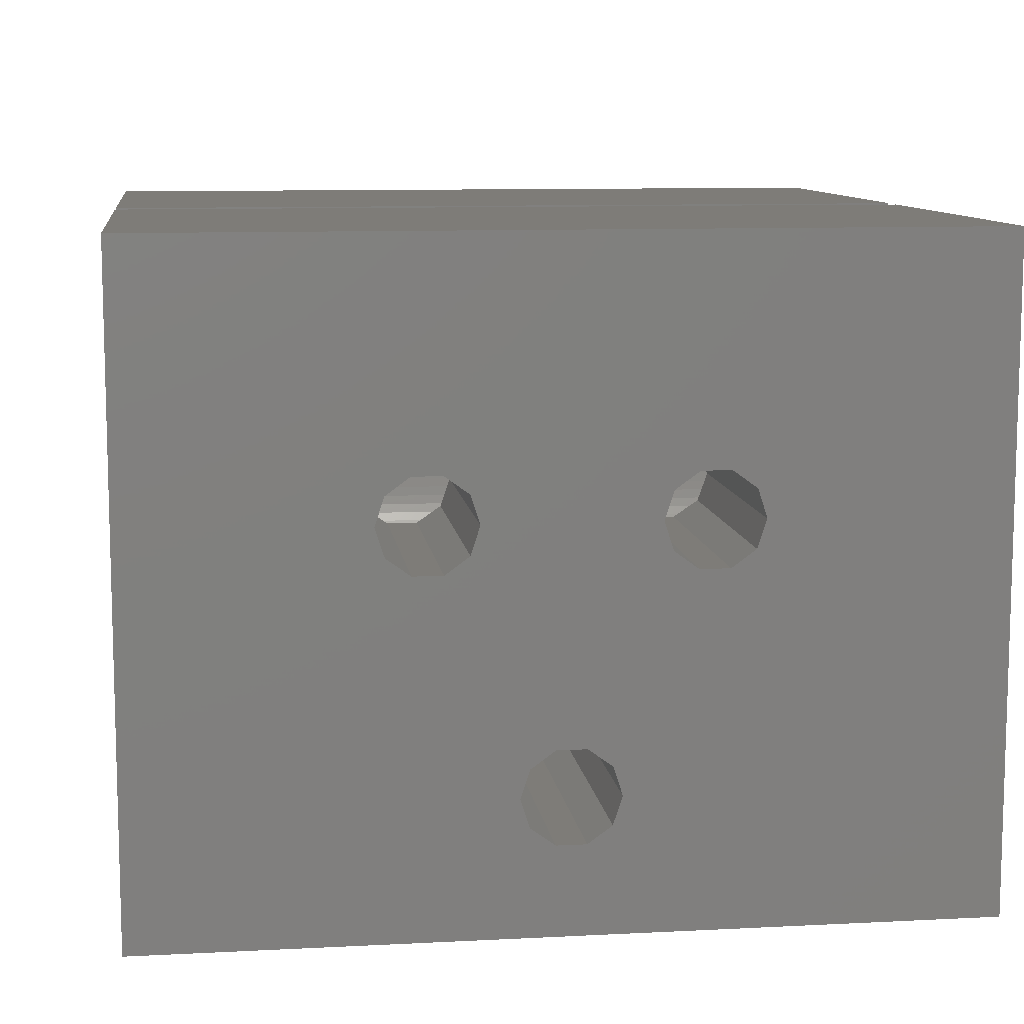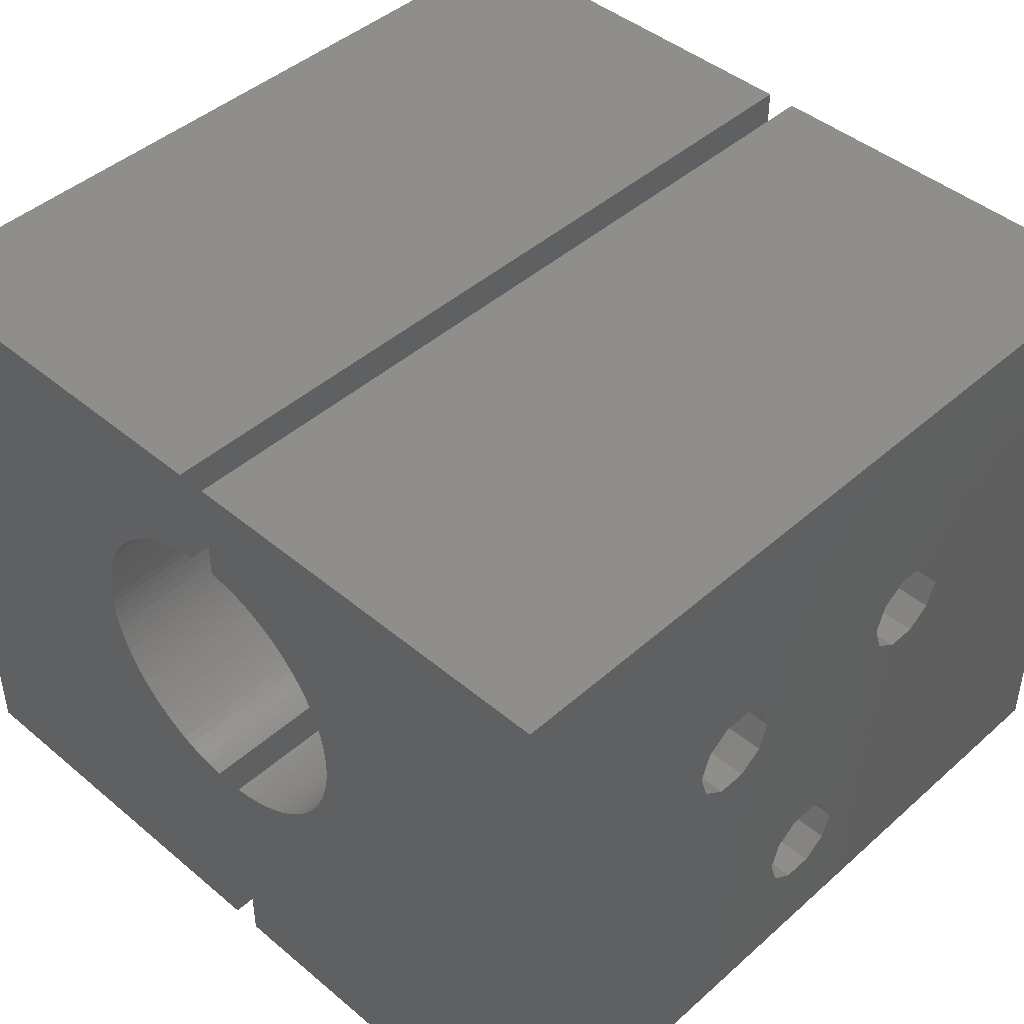
<metadata>
{"format":"stl","ext":"stl","renderer":"f3d","projection":"perspective","resolution":1024,"background":"white","views":[{"elev":10.0,"azim":-97.5,"up":"+Y"},{"elev":44.5,"azim":44.2,"up":"+Y"}]}
</metadata>
<code>
# stl→obj: 396 verts, 808 faces
v -14.13 0.9405 5.711
v -14.13 1.522 12.76
v -14.13 1.522 4.911
v -14.13 0.9405 11.96
v -14.13 0 6.017
v -14.13 0 11.65
v -14.13 -0.9405 5.711
v -14.13 -0.9405 11.96
v -14.13 -7.088 8.339
v -14.13 -1.522 4.911
v -14.13 8.833 -5
v -14.13 1.522 3.922
v -14.13 0.9405 3.122
v -14.13 0 2.817
v -14.13 -13.09 -5
v -14.13 -7.67 7.539
v -14.13 -1.522 3.922
v -14.13 -7.088 9.328
v -14.13 -1.522 12.76
v -14.13 -0.9405 3.122
v -14.13 -8.61 7.233
v -14.13 -10.13 8.339
v -14.13 -10.13 9.328
v -14.13 -9.55 7.539
v -14.13 8.833 22.67
v -14.13 1.522 13.74
v -14.13 0.9405 14.54
v -14.13 0 14.85
v -14.13 -13.09 22.67
v -14.13 -0.9405 14.54
v -14.13 -7.67 10.13
v -14.13 -1.522 13.74
v -14.13 -8.61 10.43
v -14.13 -9.55 10.13
v 5.29 -0.3328 22.67
v 14.13 8.833 22.67
v 5.3 0 22.67
v 5.29 0.3328 22.67
v 5.258 0.6643 22.67
v 5.206 0.9931 22.67
v 5.133 1.318 22.67
v 5.041 1.638 22.67
v 4.928 1.951 22.67
v 4.796 2.257 22.67
v 4.644 2.553 22.67
v 4.475 2.84 22.67
v 4.288 3.115 22.67
v 4.084 3.378 22.67
v 3.864 3.628 22.67
v 3.628 3.864 22.67
v 3.378 4.084 22.67
v 3.115 4.288 22.67
v 0.5 8.833 22.67
v 2.84 4.475 22.67
v 2.553 4.644 22.67
v 2.257 4.796 22.67
v 1.951 4.928 22.67
v 1.638 5.041 22.67
v 1.318 5.133 22.67
v 0.9931 5.206 22.67
v 0.6643 5.258 22.67
v 0.5 5.274 22.67
v 5.258 -0.6643 22.67
v 14.13 -13.09 22.67
v 5.206 -0.9931 22.67
v 5.133 -1.318 22.67
v 5.041 -1.638 22.67
v 4.928 -1.951 22.67
v 4.796 -2.257 22.67
v 4.644 -2.553 22.67
v 4.475 -2.84 22.67
v 4.288 -3.115 22.67
v 4.084 -3.378 22.67
v 3.864 -3.628 22.67
v 3.628 -3.864 22.67
v 3.378 -4.084 22.67
v 3.115 -4.288 22.67
v 0.5 -13.09 22.67
v 2.84 -4.475 22.67
v 2.553 -4.644 22.67
v 2.257 -4.796 22.67
v 1.951 -4.928 22.67
v 1.638 -5.041 22.67
v 1.318 -5.133 22.67
v 0.9931 -5.206 22.67
v 0.6643 -5.258 22.67
v 0.5 -5.274 22.67
v -0.5 8.833 22.67
v -0.6643 5.258 22.67
v -0.5 5.274 22.67
v -0.9931 5.206 22.67
v -1.318 5.133 22.67
v -1.638 5.041 22.67
v -1.951 4.928 22.67
v -2.257 4.796 22.67
v -2.553 4.644 22.67
v -2.84 4.475 22.67
v -3.115 4.288 22.67
v -3.378 4.084 22.67
v -3.628 3.864 22.67
v -3.864 3.628 22.67
v -4.084 3.378 22.67
v -4.288 3.115 22.67
v -5.29 0.3328 22.67
v -5.3 0 22.67
v -5.258 0.6643 22.67
v -5.206 0.9931 22.67
v -5.133 1.318 22.67
v -5.041 1.638 22.67
v -4.928 1.951 22.67
v -4.796 2.257 22.67
v -4.644 2.553 22.67
v -4.475 2.84 22.67
v -0.6643 -5.258 22.67
v -0.5 -13.09 22.67
v -0.5 -5.274 22.67
v -0.9931 -5.206 22.67
v -1.318 -5.133 22.67
v -1.638 -5.041 22.67
v -1.951 -4.928 22.67
v -2.257 -4.796 22.67
v -2.553 -4.644 22.67
v -2.84 -4.475 22.67
v -3.115 -4.288 22.67
v -3.378 -4.084 22.67
v -3.628 -3.864 22.67
v -3.864 -3.628 22.67
v -4.084 -3.378 22.67
v -4.288 -3.115 22.67
v -4.475 -2.84 22.67
v -4.644 -2.553 22.67
v -4.796 -2.257 22.67
v -4.928 -1.951 22.67
v -5.29 -0.3328 22.67
v -5.258 -0.6643 22.67
v -5.206 -0.9931 22.67
v -5.133 -1.318 22.67
v -5.041 -1.638 22.67
v 14.13 0.9405 11.96
v 14.13 1.522 4.911
v 14.13 1.522 12.76
v 14.13 0.9405 5.711
v 14.13 0 11.65
v 14.13 0 6.017
v 14.13 -0.9405 11.96
v 14.13 -0.9405 5.711
v 14.13 -7.088 9.328
v 14.13 -1.522 12.76
v 14.13 1.522 13.74
v 14.13 0.9405 14.54
v 14.13 0 14.85
v 14.13 -7.67 10.13
v 14.13 -1.522 13.74
v 14.13 -7.088 8.339
v 14.13 -1.522 4.911
v 14.13 -0.9405 14.54
v 14.13 -8.61 10.43
v 14.13 -10.13 9.328
v 14.13 -10.13 8.339
v 14.13 -9.55 10.13
v 14.13 8.833 -5
v 14.13 1.522 3.922
v 14.13 0.9405 3.122
v 14.13 0 2.817
v 14.13 -13.09 -5
v 14.13 -0.9405 3.122
v 14.13 -7.67 7.539
v 14.13 -1.522 3.922
v 14.13 -8.61 7.233
v 14.13 -9.55 7.539
v 0.5 8.833 -5
v -0.5 8.833 -5
v -0.5 -13.09 -5
v -0.6643 -5.258 -5
v -0.5 -5.274 -5
v -0.9931 -5.206 -5
v -1.318 -5.133 -5
v -1.638 -5.041 -5
v -1.951 -4.928 -5
v -2.257 -4.796 -5
v -2.553 -4.644 -5
v -2.84 -4.475 -5
v -3.115 -4.288 -5
v -3.378 -4.084 -5
v -3.628 -3.864 -5
v -3.864 -3.628 -5
v -4.084 -3.378 -5
v -4.288 -3.115 -5
v -4.475 -2.84 -5
v -4.644 -2.553 -5
v -4.796 -2.257 -5
v -5.258 -0.6643 -5
v -5.29 -0.3328 -5
v -5.206 -0.9931 -5
v -5.133 -1.318 -5
v -5.041 -1.638 -5
v -4.928 -1.951 -5
v -0.6643 5.258 -5
v -0.5 5.274 -5
v -0.9931 5.206 -5
v -1.318 5.133 -5
v -1.638 5.041 -5
v -1.951 4.928 -5
v -2.257 4.796 -5
v -2.553 4.644 -5
v -2.84 4.475 -5
v -3.115 4.288 -5
v -3.378 4.084 -5
v -3.628 3.864 -5
v -3.864 3.628 -5
v -4.084 3.378 -5
v -4.288 3.115 -5
v -4.475 2.84 -5
v -5.3 0 -5
v -5.29 0.3328 -5
v -5.258 0.6643 -5
v -5.206 0.9931 -5
v -5.133 1.318 -5
v -5.041 1.638 -5
v -4.928 1.951 -5
v -4.796 2.257 -5
v -4.644 2.553 -5
v 5.258 -0.6643 -5
v 5.29 -0.3328 -5
v 5.3 0 -5
v 5.206 -0.9931 -5
v 5.133 -1.318 -5
v 5.041 -1.638 -5
v 4.928 -1.951 -5
v 4.796 -2.257 -5
v 4.644 -2.553 -5
v 4.475 -2.84 -5
v 4.288 -3.115 -5
v 4.084 -3.378 -5
v 3.864 -3.628 -5
v 3.628 -3.864 -5
v 3.378 -4.084 -5
v 3.115 -4.288 -5
v 0.5 -13.09 -5
v 2.84 -4.475 -5
v 2.553 -4.644 -5
v 2.257 -4.796 -5
v 1.951 -4.928 -5
v 1.638 -5.041 -5
v 1.318 -5.133 -5
v 0.9931 -5.206 -5
v 0.6643 -5.258 -5
v 0.5 -5.274 -5
v 5.29 0.3328 -5
v 5.258 0.6643 -5
v 5.206 0.9931 -5
v 5.133 1.318 -5
v 5.041 1.638 -5
v 4.928 1.951 -5
v 4.796 2.257 -5
v 4.644 2.553 -5
v 4.475 2.84 -5
v 4.288 3.115 -5
v 4.084 3.378 -5
v 3.864 3.628 -5
v 3.628 3.864 -5
v 3.378 4.084 -5
v 3.115 4.288 -5
v 2.84 4.475 -5
v 2.553 4.644 -5
v 2.257 4.796 -5
v 1.951 4.928 -5
v 1.638 5.041 -5
v 1.318 5.133 -5
v 0.9931 5.206 -5
v 0.6643 5.258 -5
v 0.5 5.274 -5
v 5.3 0 14.85
v 5.29 0.3328 14.74
v 5.3 0 2.817
v 5.29 0.3328 2.925
v 5.3 0 6.017
v 5.29 0.3328 11.76
v 5.29 0.3328 5.909
v 5.3 0 11.65
v -5.3 0 14.85
v -5.29 0.3328 14.74
v -5.3 0 2.817
v -5.29 0.3328 2.925
v -5.3 0 11.65
v -5.29 0.3328 5.909
v -5.29 0.3328 11.76
v -5.3 0 6.017
v 5.133 -1.318 3.642
v 5.074 -1.522 3.922
v 5.074 -1.522 12.76
v 5.074 -1.522 4.911
v 5.074 -1.522 13.74
v 5.133 -1.318 12.48
v 5.133 -1.318 5.191
v 5.133 -1.318 14.02
v 5.206 0.9931 14.47
v 5.133 1.318 14.02
v 5.206 0.9931 3.195
v 5.133 1.318 3.642
v 5.206 0.9931 5.639
v 5.133 1.318 12.48
v 5.133 1.318 5.191
v 5.206 0.9931 12.03
v 5.074 1.522 12.76
v 5.074 1.522 4.911
v 5.074 1.522 3.922
v 5.074 1.522 13.74
v -5.206 0.9931 14.47
v -5.133 1.318 14.02
v -5.206 0.9931 3.195
v -5.133 1.318 3.642
v -5.206 0.9931 12.03
v -5.133 1.318 5.191
v -5.133 1.318 12.48
v -5.206 0.9931 5.639
v 5.214 0.9405 14.54
v 5.258 0.6643 14.63
v 5.214 0.9405 3.122
v 5.258 0.6643 3.033
v 5.214 0.9405 5.711
v 5.214 0.9405 11.96
v 5.258 0.6643 5.801
v 5.258 0.6643 11.87
v -5.074 1.522 4.911
v -5.074 1.522 12.76
v -5.074 1.522 13.74
v -5.074 1.522 3.922
v -5.214 0.9405 14.54
v -5.258 0.6643 14.63
v -5.214 0.9405 3.122
v -5.258 0.6643 3.033
v -5.214 0.9405 11.96
v -5.214 0.9405 5.711
v -5.258 0.6643 11.87
v -5.258 0.6643 5.801
v 5.258 -0.6643 14.63
v 5.214 -0.9405 14.54
v 5.206 -0.9931 14.47
v 5.258 -0.6643 3.033
v 5.214 -0.9405 3.122
v 5.206 -0.9931 3.195
v 5.214 -0.9405 5.711
v 5.258 -0.6643 11.87
v 5.258 -0.6643 5.801
v 5.214 -0.9405 11.96
v 5.206 -0.9931 5.639
v 5.206 -0.9931 12.03
v 5.29 -0.3328 14.74
v 5.29 -0.3328 2.925
v 5.29 -0.3328 11.76
v 5.29 -0.3328 5.909
v -5.29 -0.3328 14.74
v -5.29 -0.3328 2.925
v -5.29 -0.3328 11.76
v -5.29 -0.3328 5.909
v -5.258 -0.6643 14.63
v -5.258 -0.6643 3.033
v -5.258 -0.6643 11.87
v -5.258 -0.6643 5.801
v -5.214 -0.9405 14.54
v -5.206 -0.9931 14.47
v -5.214 -0.9405 3.122
v -5.206 -0.9931 3.195
v -5.214 -0.9405 11.96
v -5.214 -0.9405 5.711
v -5.206 -0.9931 12.03
v -5.206 -0.9931 5.639
v -5.133 -1.318 14.02
v -5.074 -1.522 13.74
v -5.074 -1.522 4.911
v -5.074 -1.522 12.76
v -5.074 -1.522 3.922
v -5.133 -1.318 5.191
v -5.133 -1.318 12.48
v -5.133 -1.318 3.642
v -0.5 -7.088 9.328
v -0.5 -7.67 10.13
v -0.5 -8.61 10.43
v -0.5 -9.55 10.13
v -0.5 -10.13 9.328
v -0.5 -10.13 8.339
v -0.5 -7.088 8.339
v -0.5 -7.67 7.539
v -0.5 -8.61 7.233
v -0.5 -9.55 7.539
v 0.5 -7.088 8.339
v 0.5 -7.67 7.539
v 0.5 -8.61 7.233
v 0.5 -9.55 7.539
v 0.5 -10.13 8.339
v 0.5 -10.13 9.328
v 0.5 -7.088 9.328
v 0.5 -7.67 10.13
v 0.5 -8.61 10.43
v 0.5 -9.55 10.13
f 1 2 3
f 1 4 2
f 5 4 1
f 5 6 4
f 7 6 5
f 7 8 6
f 9 7 10
f 7 9 8
f 3 11 12
f 11 13 12
f 11 14 13
f 15 14 11
f 16 10 17
f 18 8 9
f 8 18 19
f 15 17 20
f 10 16 9
f 14 15 20
f 17 15 21
f 17 21 16
f 22 15 23
f 24 15 22
f 21 15 24
f 11 3 25
f 2 25 3
f 26 25 2
f 27 25 26
f 28 25 27
f 29 28 30
f 31 19 18
f 19 31 32
f 33 32 31
f 29 32 33
f 32 29 30
f 29 33 34
f 28 29 25
f 23 29 34
f 29 23 15
f 35 36 37
f 36 38 37
f 36 39 38
f 36 40 39
f 36 41 40
f 36 42 41
f 36 43 42
f 36 44 43
f 36 45 44
f 36 46 45
f 36 47 46
f 36 48 47
f 36 49 48
f 36 50 49
f 36 51 50
f 36 52 51
f 53 52 36
f 52 53 54
f 54 53 55
f 55 53 56
f 56 53 57
f 57 53 58
f 58 53 59
f 59 53 60
f 60 53 61
f 61 53 62
f 63 36 35
f 36 63 64
f 65 64 63
f 66 64 65
f 67 64 66
f 68 64 67
f 69 64 68
f 70 64 69
f 71 64 70
f 72 64 71
f 73 64 72
f 74 64 73
f 75 64 74
f 76 64 75
f 77 64 76
f 78 77 79
f 78 79 80
f 78 80 81
f 78 81 82
f 78 82 83
f 78 83 84
f 78 84 85
f 78 85 86
f 78 86 87
f 77 78 64
f 88 89 90
f 88 91 89
f 88 92 91
f 88 93 92
f 88 94 93
f 88 95 94
f 88 96 95
f 88 97 96
f 88 98 97
f 25 98 88
f 98 25 99
f 99 25 100
f 100 25 101
f 101 25 102
f 102 25 103
f 104 25 105
f 106 25 104
f 107 25 106
f 108 25 107
f 109 25 108
f 110 25 109
f 111 25 110
f 112 25 111
f 113 25 112
f 103 25 113
f 114 115 116
f 117 115 114
f 118 115 117
f 119 115 118
f 120 115 119
f 121 115 120
f 122 115 121
f 123 115 122
f 124 115 123
f 29 124 125
f 29 125 126
f 29 126 127
f 29 127 128
f 29 128 129
f 29 129 130
f 29 130 131
f 29 131 132
f 29 132 133
f 25 134 105
f 25 135 134
f 29 135 25
f 135 29 136
f 136 29 137
f 137 29 138
f 138 29 133
f 124 29 115
f 139 140 141
f 139 142 140
f 143 142 139
f 143 144 142
f 145 144 143
f 145 146 144
f 147 145 148
f 145 147 146
f 141 36 149
f 36 150 149
f 36 151 150
f 64 151 36
f 152 148 153
f 154 146 147
f 146 154 155
f 64 153 156
f 148 152 147
f 151 64 156
f 153 64 157
f 153 157 152
f 158 64 159
f 160 64 158
f 157 64 160
f 36 141 161
f 140 161 141
f 162 161 140
f 163 161 162
f 164 161 163
f 165 164 166
f 167 155 154
f 155 167 168
f 169 168 167
f 165 168 169
f 168 165 166
f 165 169 170
f 164 165 161
f 159 165 170
f 165 159 64
f 161 53 36
f 53 161 171
f 172 25 88
f 25 172 11
f 173 174 175
f 173 176 174
f 173 177 176
f 173 178 177
f 173 179 178
f 173 180 179
f 173 181 180
f 173 182 181
f 173 183 182
f 15 183 173
f 183 15 184
f 184 15 185
f 185 15 186
f 186 15 187
f 187 15 188
f 188 15 189
f 189 15 190
f 190 15 191
f 192 11 193
f 11 192 15
f 194 15 192
f 195 15 194
f 196 15 195
f 197 15 196
f 191 15 197
f 198 172 199
f 200 172 198
f 201 172 200
f 202 172 201
f 203 172 202
f 204 172 203
f 205 172 204
f 206 172 205
f 207 172 206
f 11 207 208
f 11 208 209
f 11 209 210
f 11 210 211
f 11 211 212
f 11 212 213
f 193 11 214
f 214 11 215
f 215 11 216
f 216 11 217
f 217 11 218
f 218 11 219
f 219 11 220
f 220 11 221
f 221 11 222
f 207 11 172
f 222 11 213
f 223 161 165
f 161 224 225
f 161 223 224
f 165 226 223
f 165 227 226
f 165 228 227
f 165 229 228
f 165 230 229
f 165 231 230
f 165 232 231
f 165 233 232
f 165 234 233
f 165 235 234
f 165 236 235
f 165 237 236
f 165 238 237
f 239 238 165
f 238 239 240
f 240 239 241
f 241 239 242
f 242 239 243
f 243 239 244
f 244 239 245
f 245 239 246
f 246 239 247
f 247 239 248
f 249 161 225
f 250 161 249
f 251 161 250
f 252 161 251
f 253 161 252
f 254 161 253
f 255 161 254
f 256 161 255
f 257 161 256
f 258 161 257
f 259 161 258
f 260 161 259
f 261 161 260
f 262 161 261
f 263 161 262
f 171 263 264
f 171 264 265
f 171 265 266
f 171 266 267
f 171 267 268
f 171 268 269
f 171 269 270
f 171 270 271
f 171 271 272
f 263 171 161
f 239 64 78
f 64 239 165
f 15 115 29
f 115 15 173
f 273 38 274
f 38 273 37
f 275 249 225
f 249 275 276
f 277 278 279
f 278 277 280
f 281 104 105
f 104 281 282
f 283 215 284
f 215 283 214
f 285 286 287
f 286 285 288
f 260 50 261
f 50 260 49
f 101 209 100
f 209 101 210
f 254 44 255
f 44 254 43
f 264 52 54
f 52 264 263
f 112 213 113
f 213 112 222
f 113 212 103
f 212 113 213
f 201 91 92
f 91 201 200
f 228 289 227
f 290 291 292
f 290 293 291
f 290 228 293
f 289 228 290
f 292 294 295
f 294 292 291
f 67 296 293
f 296 67 66
f 67 293 228
f 297 41 298
f 41 297 40
f 299 252 251
f 252 299 300
f 301 302 303
f 302 301 304
f 303 305 306
f 305 303 302
f 253 307 42
f 300 253 252
f 253 300 307
f 306 42 307
f 305 42 306
f 308 42 305
f 298 42 308
f 42 298 41
f 256 46 257
f 46 256 45
f 271 60 61
f 60 271 270
f 272 61 62
f 61 272 271
f 267 56 57
f 56 267 266
f 263 51 52
f 51 263 262
f 309 108 107
f 108 309 310
f 311 218 312
f 218 311 217
f 313 314 315
f 314 313 316
f 207 97 98
f 97 207 206
f 205 95 96
f 95 205 204
f 209 99 100
f 99 209 208
f 200 89 91
f 89 200 198
f 236 74 235
f 74 236 75
f 132 197 133
f 197 132 191
f 243 83 82
f 83 243 244
f 317 40 297
f 318 40 317
f 40 318 39
f 251 319 299
f 320 251 250
f 251 320 319
f 321 304 301
f 321 322 304
f 323 322 321
f 322 323 324
f 274 39 318
f 39 274 38
f 276 250 249
f 250 276 320
f 279 324 323
f 324 279 278
f 258 48 259
f 48 258 47
f 259 49 260
f 49 259 48
f 257 47 258
f 47 257 46
f 255 45 256
f 45 255 44
f 270 59 60
f 59 270 269
f 268 57 58
f 57 268 267
f 266 55 56
f 55 266 265
f 265 54 55
f 54 265 264
f 262 50 51
f 50 262 261
f 102 210 101
f 210 102 211
f 103 211 102
f 211 103 212
f 110 221 111
f 221 110 220
f 111 222 112
f 222 111 221
f 109 220 110
f 220 109 219
f 315 325 326
f 325 315 314
f 109 327 219
f 310 109 108
f 109 310 327
f 326 219 327
f 325 219 326
f 328 219 325
f 312 219 328
f 219 312 218
f 107 329 309
f 330 107 106
f 107 330 329
f 331 217 311
f 332 217 331
f 217 332 216
f 333 316 313
f 333 334 316
f 335 334 333
f 334 335 336
f 282 106 104
f 106 282 330
f 284 216 332
f 216 284 215
f 287 336 335
f 336 287 286
f 206 96 97
f 96 206 205
f 208 98 99
f 98 208 207
f 204 94 95
f 94 204 203
f 202 92 93
f 92 202 201
f 198 90 89
f 90 198 199
f 65 337 338
f 65 338 339
f 337 65 63
f 226 340 223
f 340 226 341
f 341 226 342
f 343 344 345
f 343 346 344
f 347 346 343
f 346 347 348
f 63 349 337
f 349 63 35
f 223 350 224
f 350 223 340
f 345 351 352
f 351 345 344
f 234 72 233
f 72 234 73
f 231 69 230
f 69 231 70
f 128 188 129
f 188 128 187
f 134 281 105
f 281 134 353
f 193 283 354
f 283 193 214
f 355 288 285
f 288 355 356
f 247 87 86
f 87 247 248
f 242 82 81
f 82 242 243
f 253 43 254
f 43 253 42
f 269 58 59
f 58 269 268
f 203 93 94
f 93 203 202
f 66 339 296
f 339 66 65
f 227 342 226
f 342 227 289
f 295 348 347
f 348 295 294
f 35 273 349
f 273 35 37
f 224 275 225
f 275 224 350
f 352 280 277
f 280 352 351
f 233 71 232
f 71 233 72
f 232 70 231
f 70 232 71
f 241 81 80
f 81 241 242
f 240 80 79
f 80 240 241
f 230 68 229
f 68 230 69
f 126 186 127
f 186 126 185
f 129 189 130
f 189 129 188
f 135 353 134
f 353 135 357
f 192 354 358
f 354 192 193
f 359 356 355
f 356 359 360
f 136 357 135
f 357 136 361
f 361 136 362
f 194 358 363
f 194 363 364
f 358 194 192
f 365 360 359
f 365 366 360
f 367 366 365
f 366 367 368
f 245 85 84
f 85 245 246
f 244 84 83
f 84 244 245
f 246 86 85
f 86 246 247
f 235 73 234
f 73 235 74
f 237 77 76
f 77 237 238
f 229 67 228
f 67 229 68
f 179 121 120
f 121 179 180
f 174 117 114
f 117 174 176
f 175 114 116
f 114 175 174
f 130 190 131
f 190 130 189
f 238 79 77
f 79 238 240
f 184 126 125
f 126 184 185
f 182 124 123
f 124 182 183
f 180 122 121
f 122 180 181
f 181 123 122
f 123 181 182
f 177 119 118
f 119 177 178
f 178 120 119
f 120 178 179
f 131 191 132
f 191 131 190
f 127 187 128
f 187 127 186
f 138 369 137
f 370 371 372
f 370 373 371
f 370 138 373
f 369 138 370
f 372 374 375
f 374 372 371
f 196 376 373
f 376 196 195
f 196 373 138
f 137 362 136
f 362 137 369
f 195 364 376
f 364 195 194
f 375 368 367
f 368 375 374
f 133 196 138
f 196 133 197
f 236 76 75
f 76 236 237
f 183 125 124
f 125 183 184
f 176 118 117
f 118 176 177
f 116 377 175
f 116 378 377
f 116 379 378
f 115 379 116
f 379 115 380
f 381 115 382
f 380 115 381
f 383 175 377
f 384 175 383
f 385 175 384
f 173 385 386
f 173 386 382
f 385 173 175
f 173 382 115
f 90 172 88
f 172 90 199
f 248 387 87
f 248 388 387
f 248 389 388
f 239 389 248
f 389 239 390
f 391 239 392
f 390 239 391
f 393 87 387
f 394 87 393
f 395 87 394
f 78 395 396
f 78 396 392
f 395 78 87
f 78 392 239
f 272 53 171
f 53 272 62
f 16 385 384
f 385 16 21
f 388 169 167
f 169 388 389
f 34 379 380
f 379 34 33
f 396 157 160
f 157 396 395
f 18 378 31
f 378 18 377
f 393 152 394
f 152 393 147
f 16 383 9
f 383 16 384
f 388 154 387
f 154 388 167
f 33 378 379
f 378 33 31
f 395 152 157
f 152 395 394
f 382 23 381
f 23 382 22
f 159 392 158
f 392 159 391
f 386 22 382
f 22 386 24
f 170 391 159
f 391 170 390
f 381 34 380
f 34 381 23
f 158 396 160
f 396 158 392
f 9 377 18
f 377 9 383
f 387 147 393
f 147 387 154
f 21 386 385
f 386 21 24
f 389 170 169
f 170 389 390
f 13 332 331
f 13 284 332
f 14 284 13
f 284 14 283
f 276 164 163
f 164 276 275
f 163 320 276
f 320 163 319
f 5 286 288
f 1 286 5
f 286 1 336
f 336 1 334
f 279 144 277
f 144 279 142
f 323 142 279
f 142 323 321
f 373 10 371
f 10 373 17
f 168 292 155
f 292 168 290
f 12 312 328
f 12 311 312
f 331 12 13
f 12 331 311
f 300 162 307
f 299 162 300
f 319 162 299
f 162 319 163
f 3 334 1
f 334 3 316
f 316 3 314
f 314 3 325
f 140 321 301
f 140 301 303
f 140 303 306
f 321 140 142
f 12 325 3
f 325 12 328
f 307 140 306
f 140 307 162
f 376 17 373
f 364 17 376
f 363 17 364
f 17 363 20
f 168 289 290
f 168 342 289
f 341 168 166
f 168 341 342
f 10 366 368
f 10 368 374
f 10 374 371
f 366 10 7
f 155 343 146
f 343 155 347
f 347 155 295
f 295 155 292
f 7 360 366
f 7 356 360
f 5 356 7
f 356 5 288
f 352 144 146
f 144 352 277
f 146 345 352
f 345 146 343
f 14 354 283
f 20 354 14
f 354 20 358
f 358 20 363
f 350 164 275
f 164 350 166
f 340 166 350
f 166 340 341
f 4 335 333
f 4 287 335
f 6 287 4
f 287 6 285
f 278 143 139
f 143 278 280
f 139 324 278
f 324 139 322
f 28 282 281
f 27 282 28
f 282 27 330
f 330 27 329
f 274 151 273
f 151 274 150
f 318 150 274
f 150 318 317
f 2 315 326
f 2 313 315
f 333 2 4
f 2 333 313
f 302 141 305
f 304 141 302
f 322 141 304
f 141 322 139
f 26 329 27
f 329 26 309
f 309 26 310
f 310 26 327
f 149 317 297
f 149 297 298
f 149 298 308
f 317 149 150
f 372 32 370
f 32 372 19
f 148 293 153
f 293 148 291
f 2 327 26
f 327 2 326
f 305 149 308
f 149 305 141
f 6 355 285
f 8 355 6
f 355 8 359
f 359 8 365
f 351 143 280
f 143 351 145
f 344 145 351
f 145 344 346
f 375 19 372
f 367 19 375
f 365 19 367
f 19 365 8
f 148 294 291
f 148 348 294
f 346 148 145
f 148 346 348
f 30 357 361
f 30 353 357
f 28 353 30
f 353 28 281
f 349 151 156
f 151 349 273
f 156 337 349
f 337 156 338
f 32 361 362
f 32 362 369
f 32 369 370
f 361 32 30
f 153 338 156
f 338 153 339
f 339 153 296
f 296 153 293

</code>
